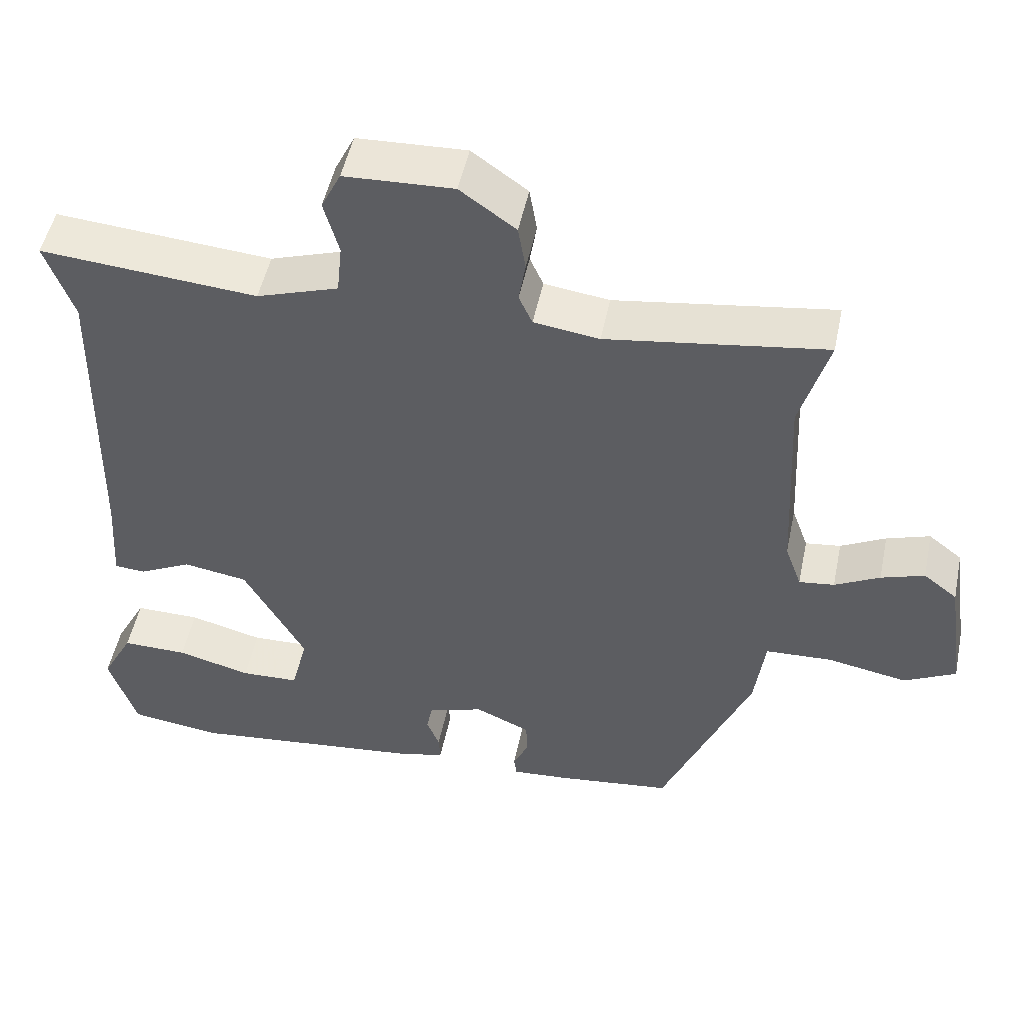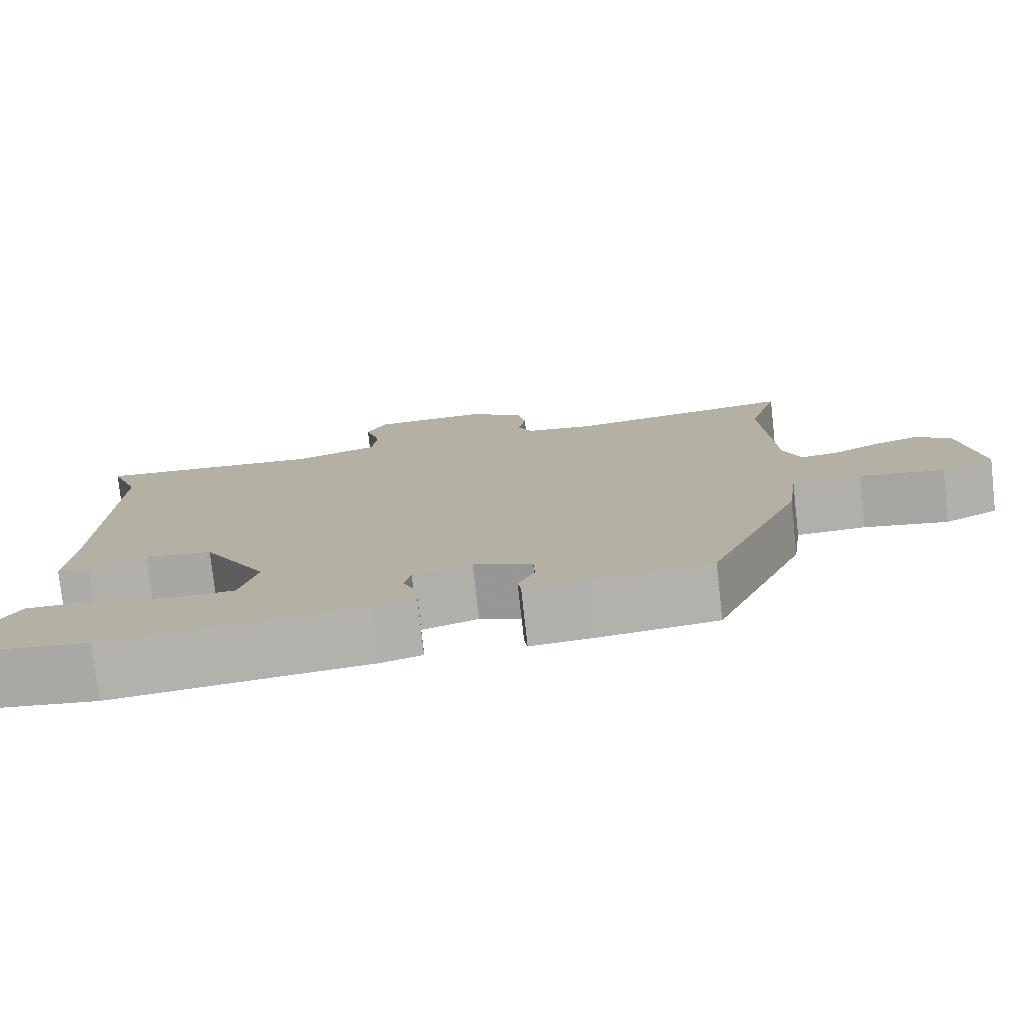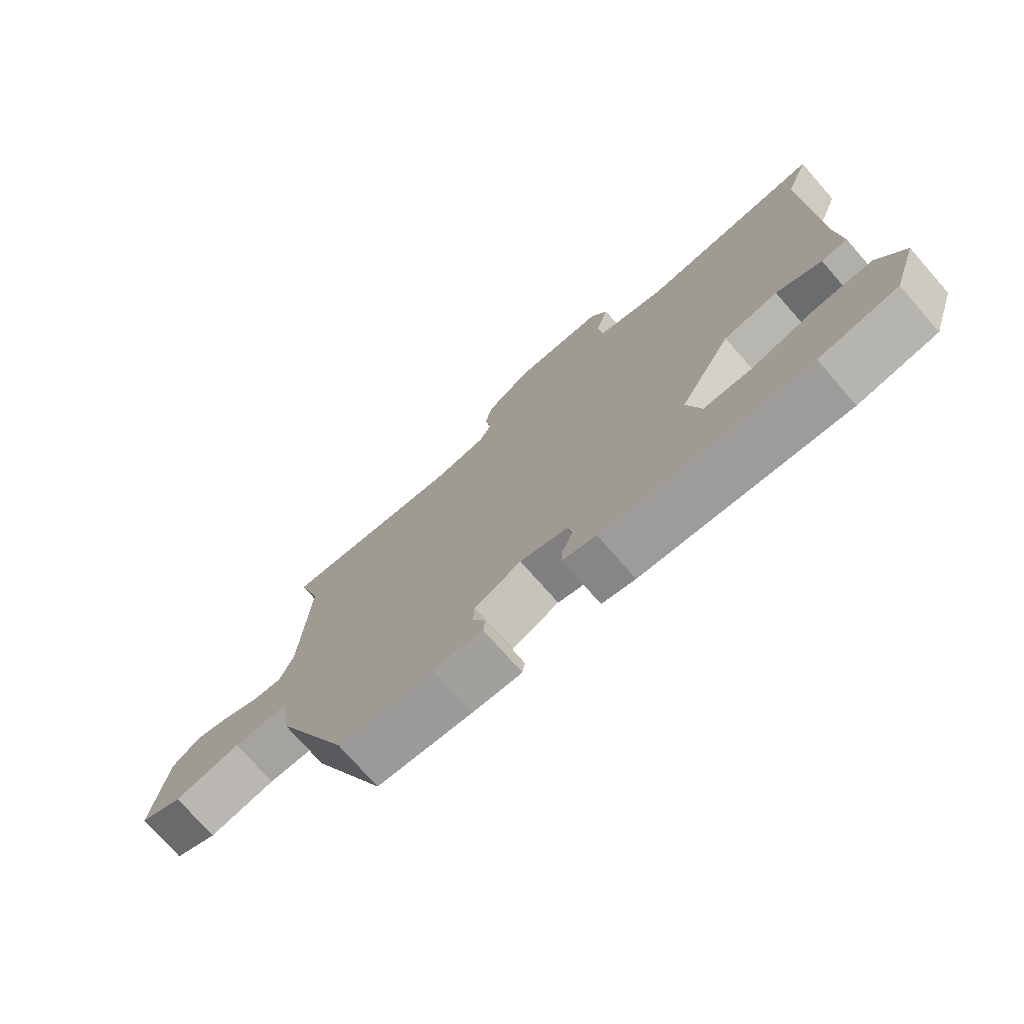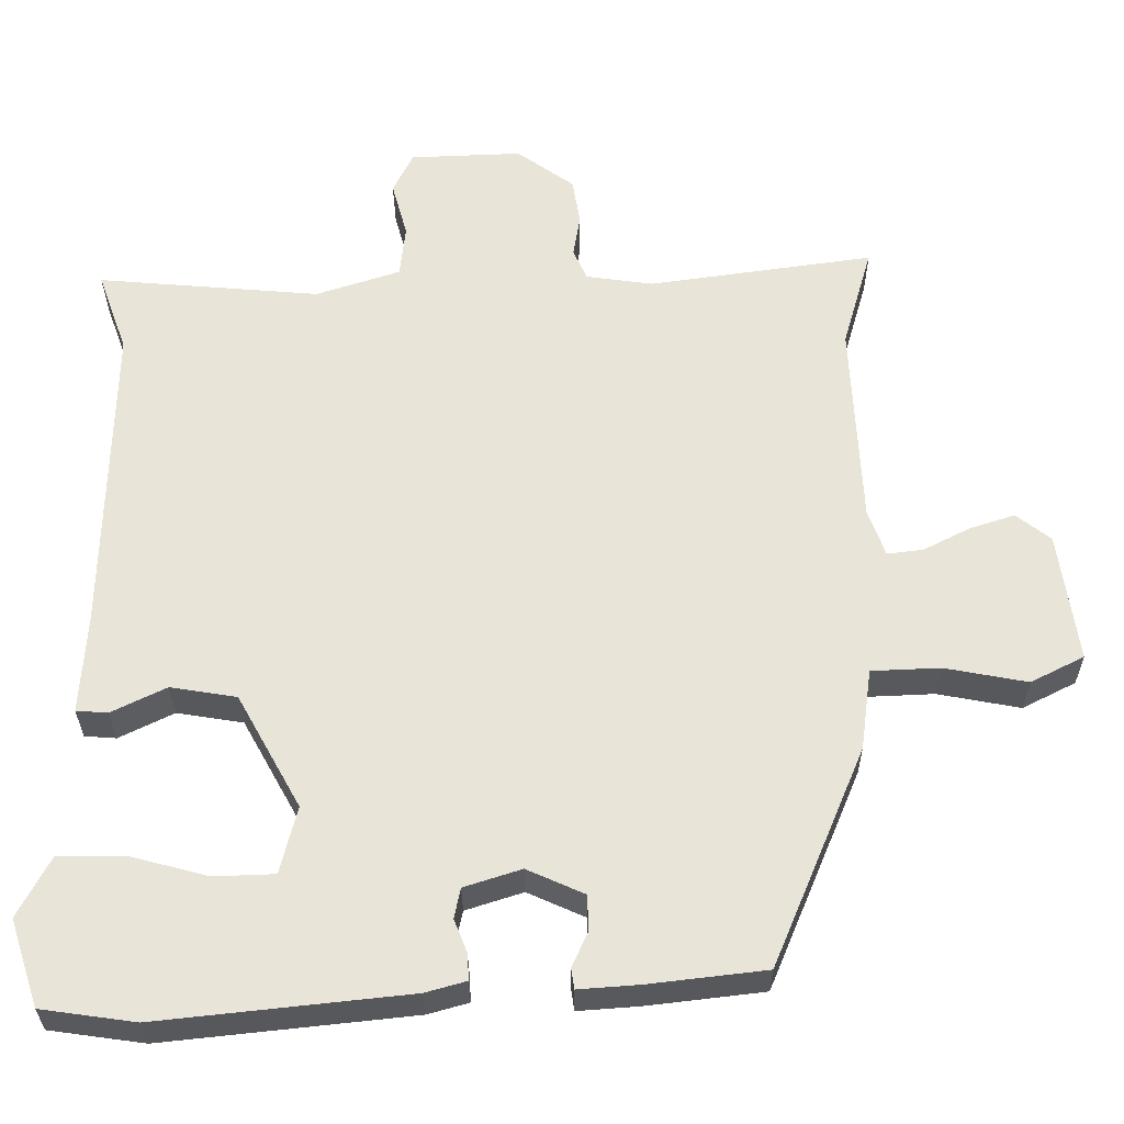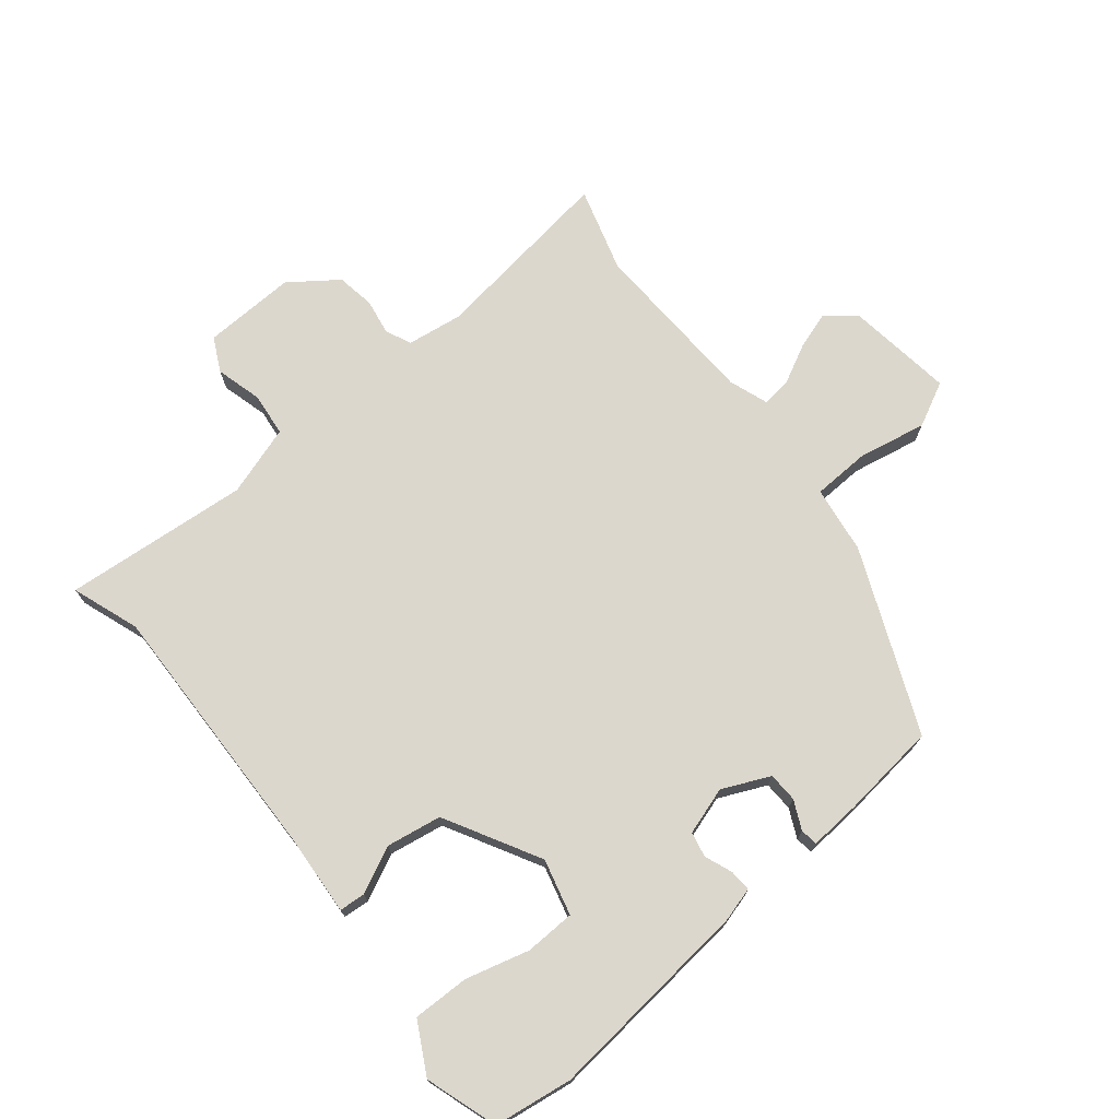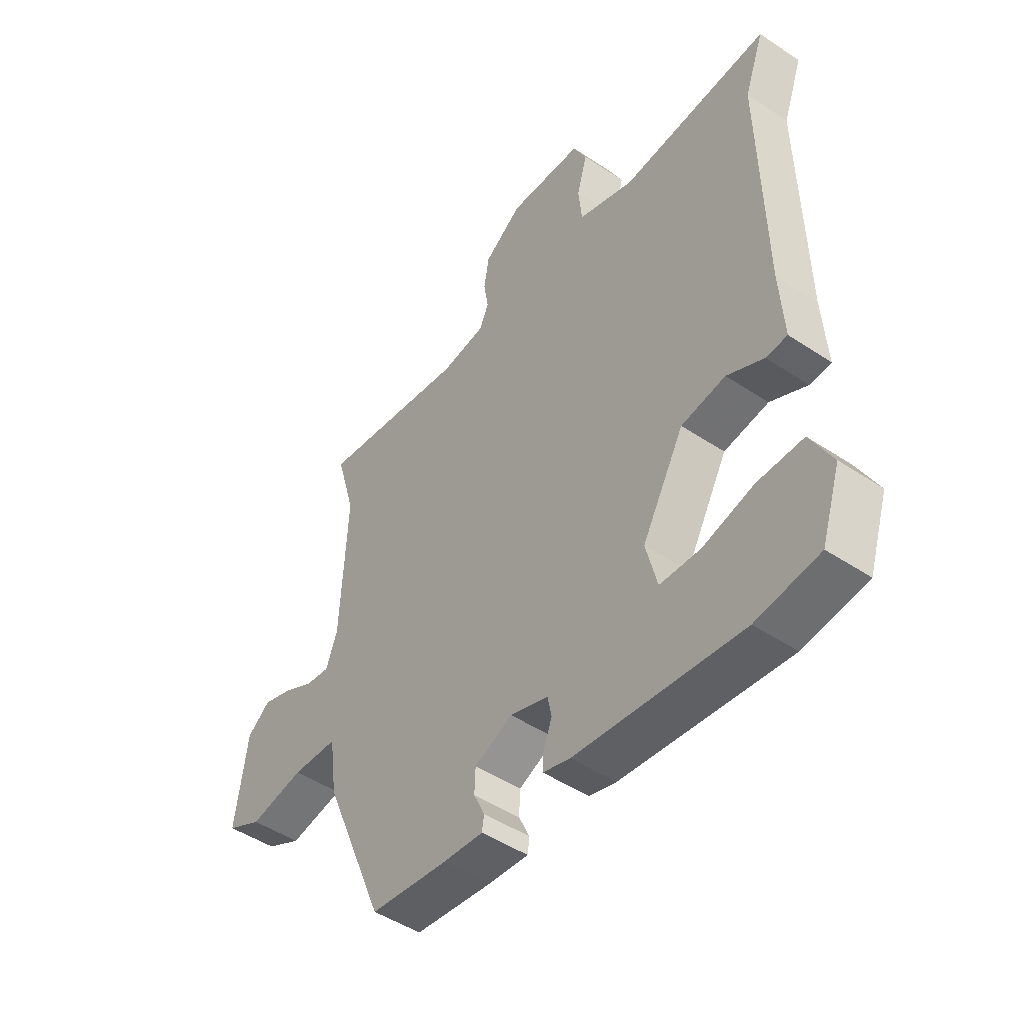
<metadata>
{"format":"obj","ext":"obj","renderer":"f3d","projection":"perspective","resolution":1024,"background":"white","views":[{"elev":50.0,"azim":-168.3,"up":"+Z"},{"elev":-77.8,"azim":-173.7,"up":"+Z"},{"elev":-74.9,"azim":41.3,"up":"+Z"},{"elev":-29.9,"azim":-179.7,"up":"+Z"},{"elev":72.8,"azim":141.3,"up":"+Y"},{"elev":-47.5,"azim":53.0,"up":"+Z"}]}
</metadata>
<code>
v 0.51 0.07 0.527
v 0.472 0.07 0.422
v 0.48 0.07 0.009
v 0.488 0.07 -0.117
v 0.447 0.07 -0.12
v 0.376 0.07 -0.085
v 0.29 0.07 -0.099
v 0.208 0.07 -0.246
v 0.23 0.07 -0.333
v 0.308 0.07 -0.336
v 0.407 0.07 -0.31
v 0.495 0.07 -0.309
v 0.537 0.07 -0.388
v 0.5 0.07 -0.5
v 0.378 0.07 -0.517
v 0.055 0.07 -0.482
v 0.002 0.07 -0.467
v 0.004 0.07 -0.433
v 0.021 0.07 -0.39
v 0.013 0.07 -0.351
v -0.061 0.07 -0.327
v -0.135 0.07 -0.36
v -0.137 0.07 -0.406
v -0.116 0.07 -0.451
v -0.12 0.07 -0.478
v -0.199 0.07 -0.472
v -0.35 0.07 -0.454
v -0.469 0.07 -0.17
v -0.483 0.07 -0.065
v -0.572 0.07 -0.061
v -0.679 0.07 -0.081
v -0.748 0.07 -0.046
v -0.724 0.07 0.122
v -0.679 0.07 0.157
v -0.621 0.07 0.138
v -0.561 0.07 0.107
v -0.514 0.07 0.101
v -0.492 0.07 0.162
v -0.479 0.07 0.428
v -0.517 0.07 0.56
v -0.226 0.07 0.518
v -0.139 0.07 0.53
v -0.121 0.07 0.57
v -0.13 0.07 0.625
v -0.12 0.07 0.685
v -0.046 0.07 0.738
v 0.099 0.07 0.732
v 0.125 0.07 0.679
v 0.105 0.07 0.607
v 0.112 0.07 0.539
v 0.221 0.07 0.503
v 0.51 0 0.527
v 0.472 0 0.422
v 0.48 0 0.009
v 0.488 0 -0.117
v 0.447 0 -0.12
v 0.376 0 -0.085
v 0.29 0 -0.099
v 0.208 0 -0.246
v 0.23 0 -0.333
v 0.308 0 -0.336
v 0.407 0 -0.31
v 0.495 0 -0.309
v 0.537 0 -0.388
v 0.5 0 -0.5
v 0.378 0 -0.517
v 0.055 0 -0.482
v 0.002 0 -0.467
v 0.004 0 -0.433
v 0.021 0 -0.39
v 0.013 0 -0.351
v -0.061 0 -0.327
v -0.135 0 -0.36
v -0.137 0 -0.406
v -0.116 0 -0.451
v -0.12 0 -0.478
v -0.199 0 -0.472
v -0.35 0 -0.454
v -0.469 0 -0.17
v -0.483 0 -0.065
v -0.572 0 -0.061
v -0.679 0 -0.081
v -0.748 0 -0.046
v -0.724 0 0.122
v -0.679 0 0.157
v -0.621 0 0.138
v -0.561 0 0.107
v -0.514 0 0.101
v -0.492 0 0.162
v -0.479 0 0.428
v -0.517 0 0.56
v -0.226 0 0.518
v -0.139 0 0.53
v -0.121 0 0.57
v -0.13 0 0.625
v -0.12 0 0.685
v -0.046 0 0.738
v 0.099 0 0.732
v 0.125 0 0.679
v 0.105 0 0.607
v 0.112 0 0.539
v 0.221 0 0.503
f 46 47 48 49
f 46 49 50
f 43 44 45 46
f 43 46 50
f 42 43 50 51
f 39 40 41
f 38 39 41 42
f 37 38 42 51
f 33 34 35 36
f 33 36 37
f 30 31 32 33
f 29 30 33 37
f 26 27 28 29
f 23 24 25 26
f 22 23 26 29
f 21 22 29 37
f 16 17 18 19
f 16 19 20
f 15 16 20
f 14 15 20
f 10 11 12 13
f 9 10 13 14
f 3 4 5 6
f 2 3 6 7
f 37 51 1 2
f 9 14 20 21
f 8 9 21 37
f 2 7 8 37
f 100 99 98 97
f 101 100 97
f 97 96 95 94
f 101 97 94
f 102 101 94 93
f 92 91 90
f 93 92 90 89
f 102 93 89 88
f 87 86 85 84
f 88 87 84
f 84 83 82 81
f 88 84 81 80
f 80 79 78 77
f 77 76 75 74
f 80 77 74 73
f 88 80 73 72
f 70 69 68 67
f 71 70 67
f 71 67 66
f 71 66 65
f 64 63 62 61
f 65 64 61 60
f 57 56 55 54
f 58 57 54 53
f 53 52 102 88
f 72 71 65 60
f 88 72 60 59
f 88 59 58 53
f 1 52 53 2
f 2 53 54 3
f 3 54 55 4
f 4 55 56 5
f 5 56 57 6
f 6 57 58 7
f 7 58 59 8
f 8 59 60 9
f 9 60 61 10
f 10 61 62 11
f 11 62 63 12
f 12 63 64 13
f 13 64 65 14
f 14 65 66 15
f 15 66 67 16
f 16 67 68 17
f 17 68 69 18
f 18 69 70 19
f 19 70 71 20
f 20 71 72 21
f 21 72 73 22
f 22 73 74 23
f 23 74 75 24
f 24 75 76 25
f 25 76 77 26
f 26 77 78 27
f 27 78 79 28
f 28 79 80 29
f 29 80 81 30
f 30 81 82 31
f 31 82 83 32
f 32 83 84 33
f 33 84 85 34
f 34 85 86 35
f 35 86 87 36
f 36 87 88 37
f 37 88 89 38
f 38 89 90 39
f 39 90 91 40
f 40 91 92 41
f 41 92 93 42
f 42 93 94 43
f 43 94 95 44
f 44 95 96 45
f 45 96 97 46
f 46 97 98 47
f 47 98 99 48
f 48 99 100 49
f 49 100 101 50
f 50 101 102 51
f 51 102 52 1

</code>
